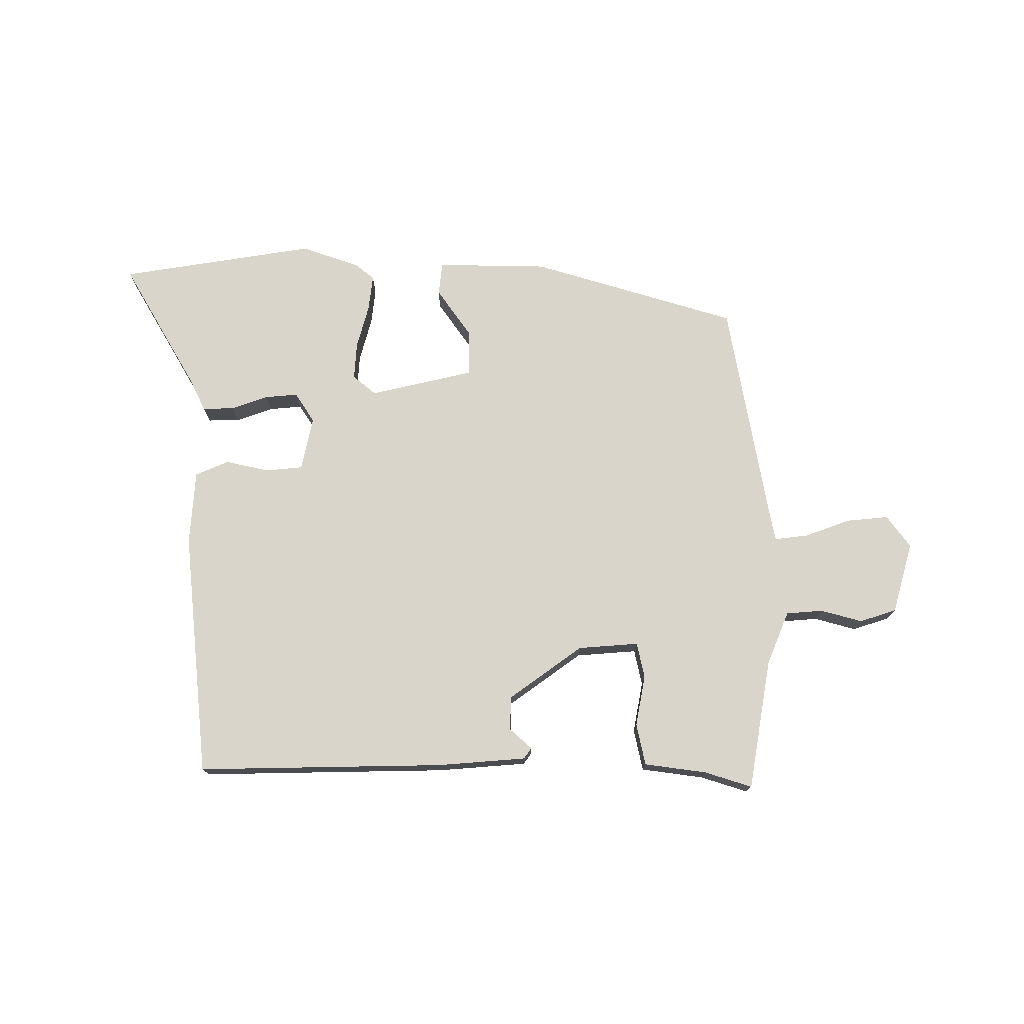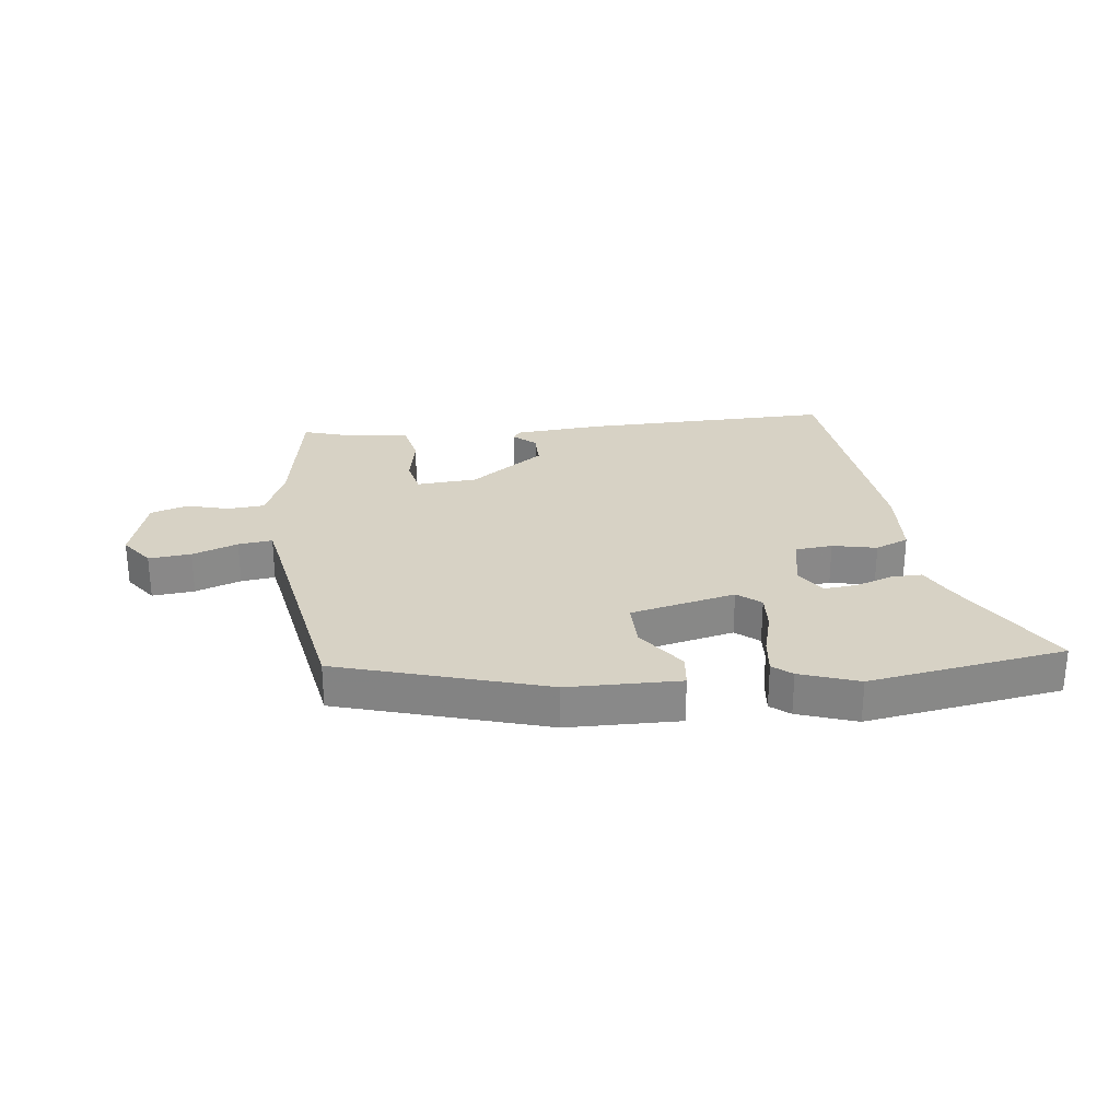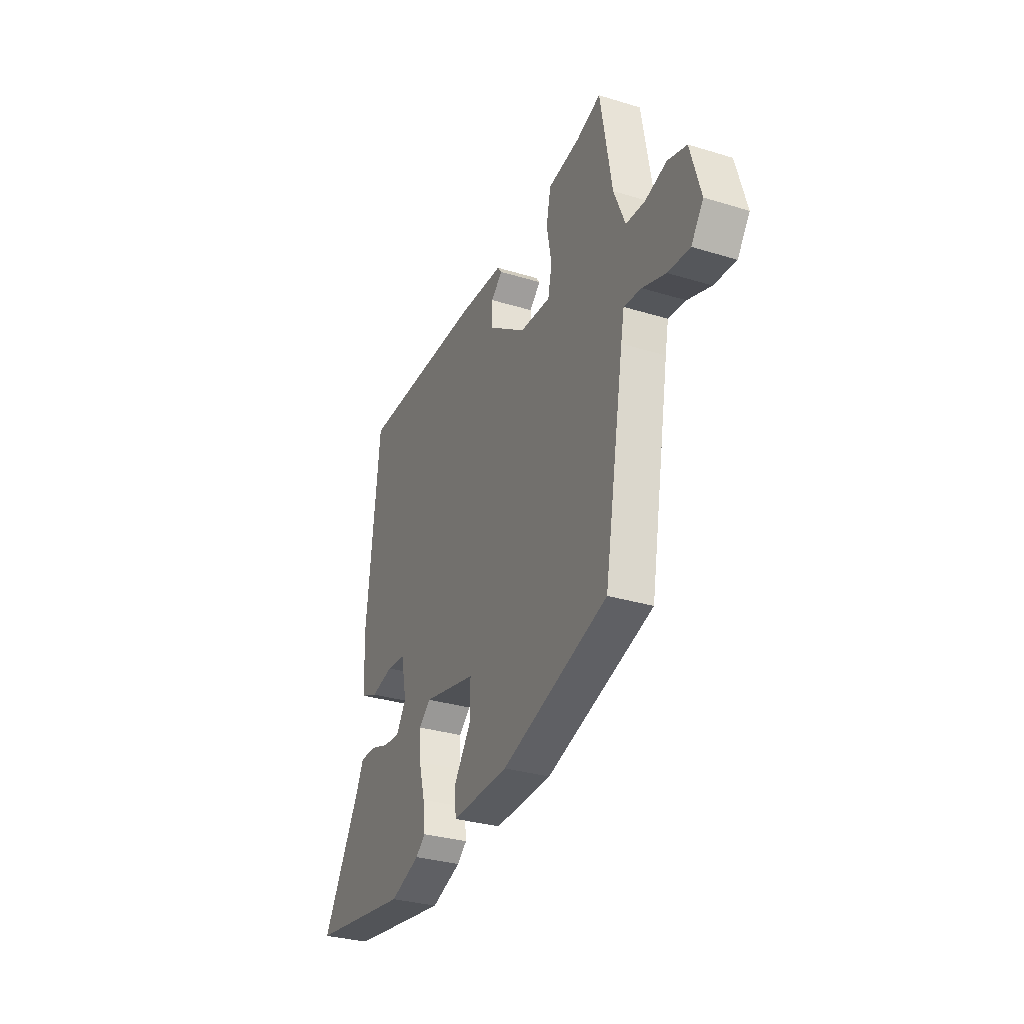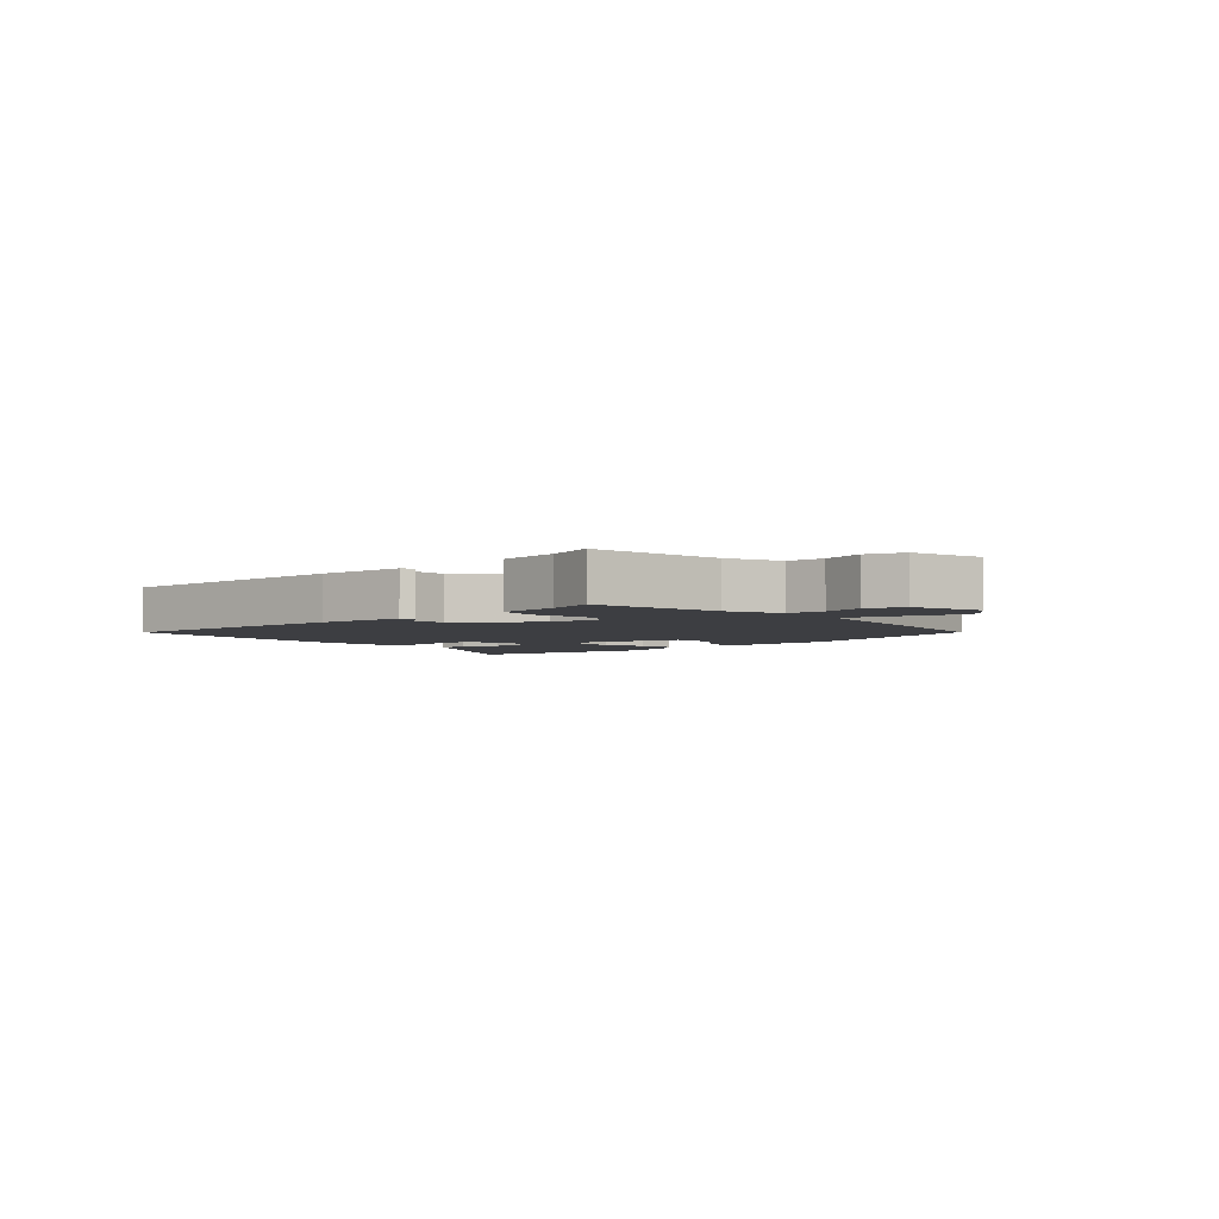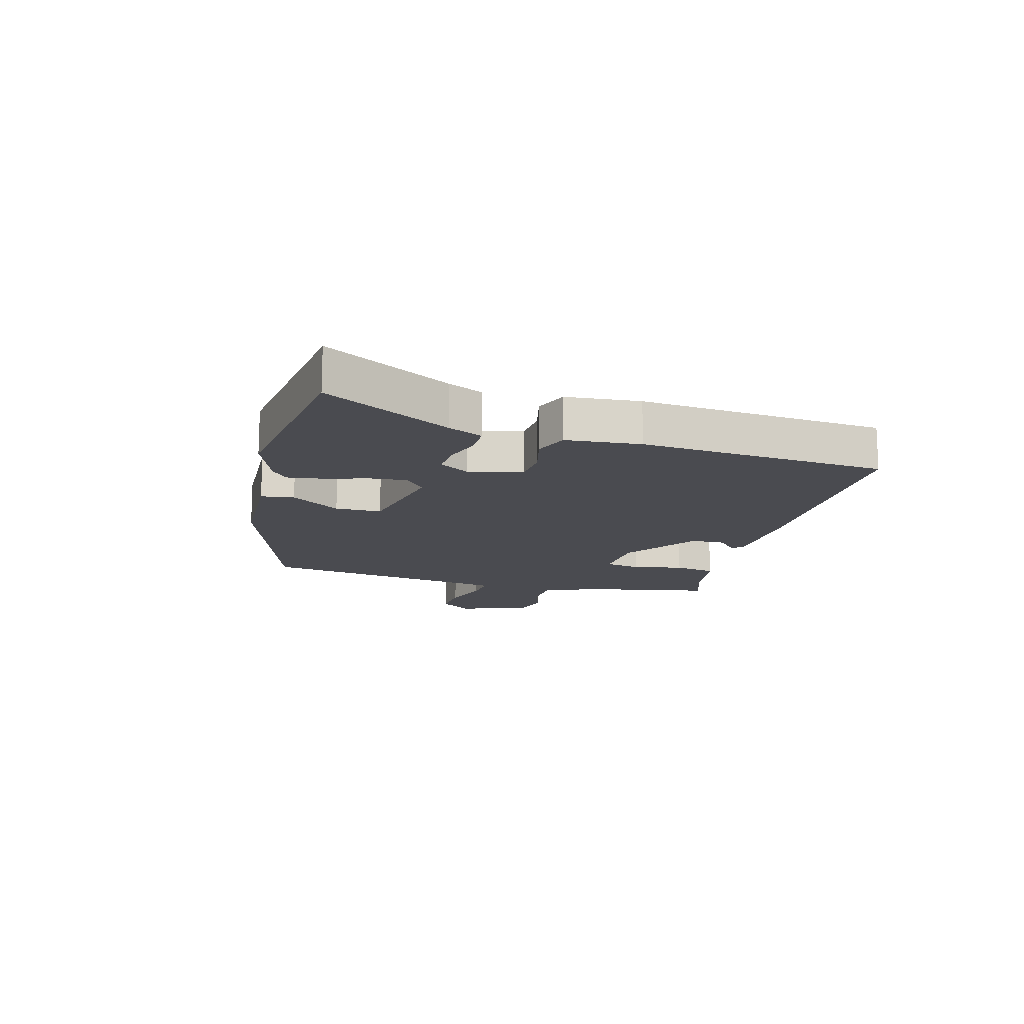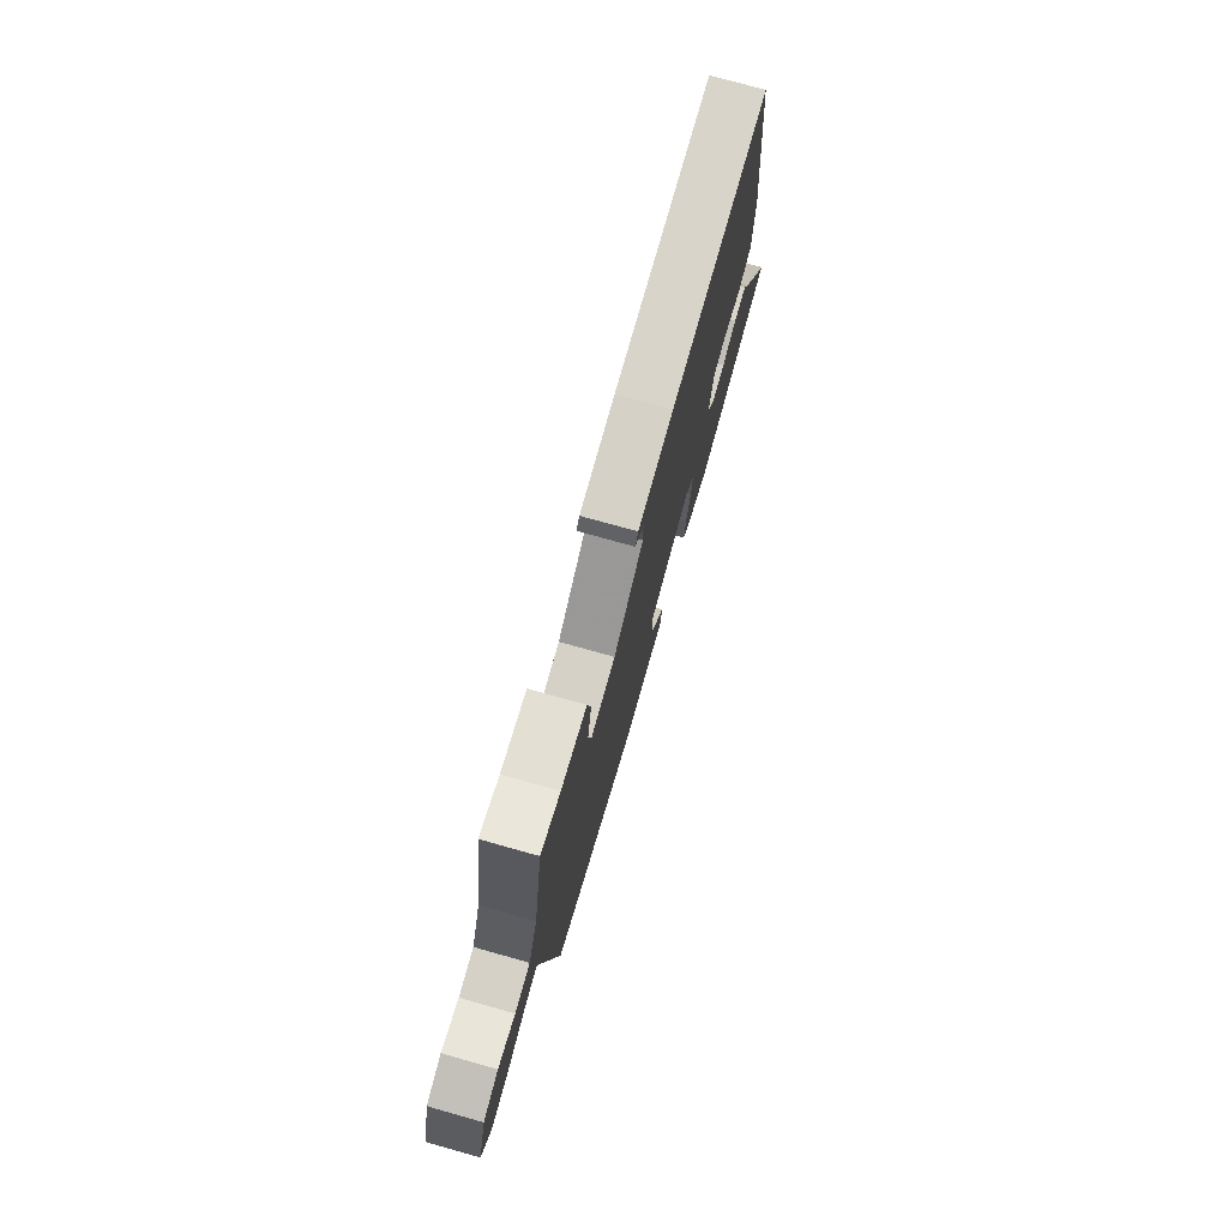
<metadata>
{"format":"obj","ext":"obj","renderer":"f3d","projection":"perspective","resolution":1024,"background":"white","views":[{"elev":74.7,"azim":0.1,"up":"+Y"},{"elev":27.3,"azim":173.3,"up":"+Y"},{"elev":-31.7,"azim":66.7,"up":"+Z"},{"elev":-3.6,"azim":42.1,"up":"+Y"},{"elev":-14.5,"azim":-103.8,"up":"+Y"},{"elev":74.4,"azim":105.7,"up":"+Z"}]}
</metadata>
<code>
v 0.479 0.07 0.492
v 0.517 0.07 0.271
v 0.554 0.07 0.181
v 0.616 0.07 0.176
v 0.686 0.07 0.195
v 0.748 0.07 0.175
v 0.782 0.07 0.055
v 0.742 0.07 0.001
v 0.671 0.07 0.008
v 0.595 0.07 0.036
v 0.538 0.07 0.043
v 0.527 0.07 -0.014
v 0.461 0.07 -0.386
v 0.113 0.07 -0.49
v -0.075 0.07 -0.493
v -0.081 0.07 -0.437
v -0.023 0.07 -0.355
v -0.022 0.07 -0.277
v -0.198 0.07 -0.236
v -0.237 0.07 -0.268
v -0.233 0.07 -0.331
v -0.213 0.07 -0.405
v -0.206 0.07 -0.466
v -0.238 0.07 -0.492
v -0.336 0.07 -0.526
v -0.666 0.07 -0.473
v -0.542 0.07 -0.262
v -0.514 0.07 -0.205
v -0.461 0.07 -0.206
v -0.399 0.07 -0.228
v -0.344 0.07 -0.233
v -0.311 0.07 -0.183
v -0.33 0.07 -0.092
v -0.392 0.07 -0.086
v -0.466 0.07 -0.102
v -0.522 0.07 -0.078
v -0.53 0.07 0.048
v -0.486 0.07 0.463
v -0.069 0.07 0.455
v 0.08 0.07 0.443
v 0.093 0.07 0.425
v 0.056 0.07 0.392
v 0.056 0.07 0.335
v 0.18 0.07 0.245
v 0.282 0.07 0.237
v 0.295 0.07 0.297
v 0.279 0.07 0.383
v 0.294 0.07 0.453
v 0.399 0.07 0.467
v 0.479 0 0.492
v 0.517 0 0.271
v 0.554 0 0.181
v 0.616 0 0.176
v 0.686 0 0.195
v 0.748 0 0.175
v 0.782 0 0.055
v 0.742 0 0.001
v 0.671 0 0.008
v 0.595 0 0.036
v 0.538 0 0.043
v 0.527 0 -0.014
v 0.461 0 -0.386
v 0.113 0 -0.49
v -0.075 0 -0.493
v -0.081 0 -0.437
v -0.023 0 -0.355
v -0.022 0 -0.277
v -0.198 0 -0.236
v -0.237 0 -0.268
v -0.233 0 -0.331
v -0.213 0 -0.405
v -0.206 0 -0.466
v -0.238 0 -0.492
v -0.336 0 -0.526
v -0.666 0 -0.473
v -0.542 0 -0.262
v -0.514 0 -0.205
v -0.461 0 -0.206
v -0.399 0 -0.228
v -0.344 0 -0.233
v -0.311 0 -0.183
v -0.33 0 -0.092
v -0.392 0 -0.086
v -0.466 0 -0.102
v -0.522 0 -0.078
v -0.53 0 0.048
v -0.486 0 0.463
v -0.069 0 0.455
v 0.08 0 0.443
v 0.093 0 0.425
v 0.056 0 0.392
v 0.056 0 0.335
v 0.18 0 0.245
v 0.282 0 0.237
v 0.295 0 0.297
v 0.279 0 0.383
v 0.294 0 0.453
v 0.399 0 0.467
f 46 47 48 49
f 45 46 49 1
f 39 40 41 42
f 39 42 43
f 38 39 43
f 37 38 43 44
f 34 35 36 37
f 33 34 37 44
f 27 28 29 30
f 27 30 31
f 26 27 31
f 25 26 31
f 24 25 31 32
f 21 22 23 24
f 20 21 24 32
f 14 15 16 17
f 12 13 14 17
f 11 12 17 18
f 7 8 9 10
f 7 10 11
f 4 5 6 7
f 3 4 7 11
f 2 3 11 18
f 45 1 2 18
f 19 20 32 33
f 33 44 45
f 18 19 33 45
f 98 97 96 95
f 50 98 95 94
f 91 90 89 88
f 92 91 88
f 92 88 87
f 93 92 87 86
f 86 85 84 83
f 93 86 83 82
f 79 78 77 76
f 80 79 76
f 80 76 75
f 80 75 74
f 81 80 74 73
f 73 72 71 70
f 81 73 70 69
f 66 65 64 63
f 66 63 62 61
f 67 66 61 60
f 59 58 57 56
f 60 59 56
f 56 55 54 53
f 60 56 53 52
f 67 60 52 51
f 67 51 50 94
f 82 81 69 68
f 94 93 82
f 94 82 68 67
f 1 50 51 2
f 2 51 52 3
f 3 52 53 4
f 4 53 54 5
f 5 54 55 6
f 6 55 56 7
f 7 56 57 8
f 8 57 58 9
f 9 58 59 10
f 10 59 60 11
f 11 60 61 12
f 12 61 62 13
f 13 62 63 14
f 14 63 64 15
f 15 64 65 16
f 16 65 66 17
f 17 66 67 18
f 18 67 68 19
f 19 68 69 20
f 20 69 70 21
f 21 70 71 22
f 22 71 72 23
f 23 72 73 24
f 24 73 74 25
f 25 74 75 26
f 26 75 76 27
f 27 76 77 28
f 28 77 78 29
f 29 78 79 30
f 30 79 80 31
f 31 80 81 32
f 32 81 82 33
f 33 82 83 34
f 34 83 84 35
f 35 84 85 36
f 36 85 86 37
f 37 86 87 38
f 38 87 88 39
f 39 88 89 40
f 40 89 90 41
f 41 90 91 42
f 42 91 92 43
f 43 92 93 44
f 44 93 94 45
f 45 94 95 46
f 46 95 96 47
f 47 96 97 48
f 48 97 98 49
f 49 98 50 1

</code>
